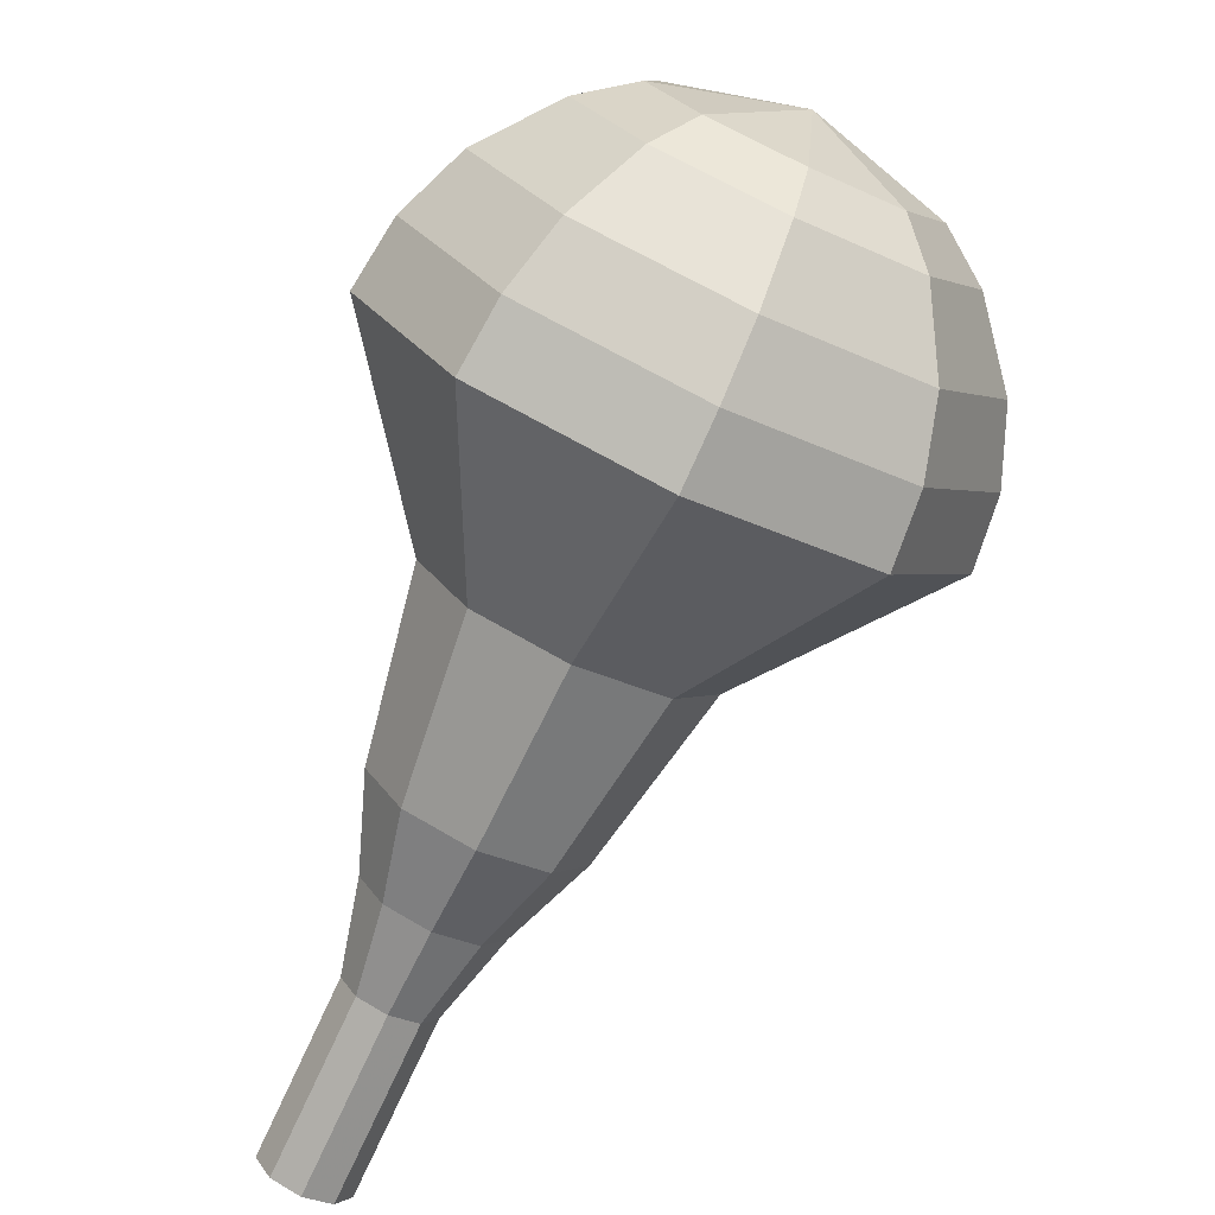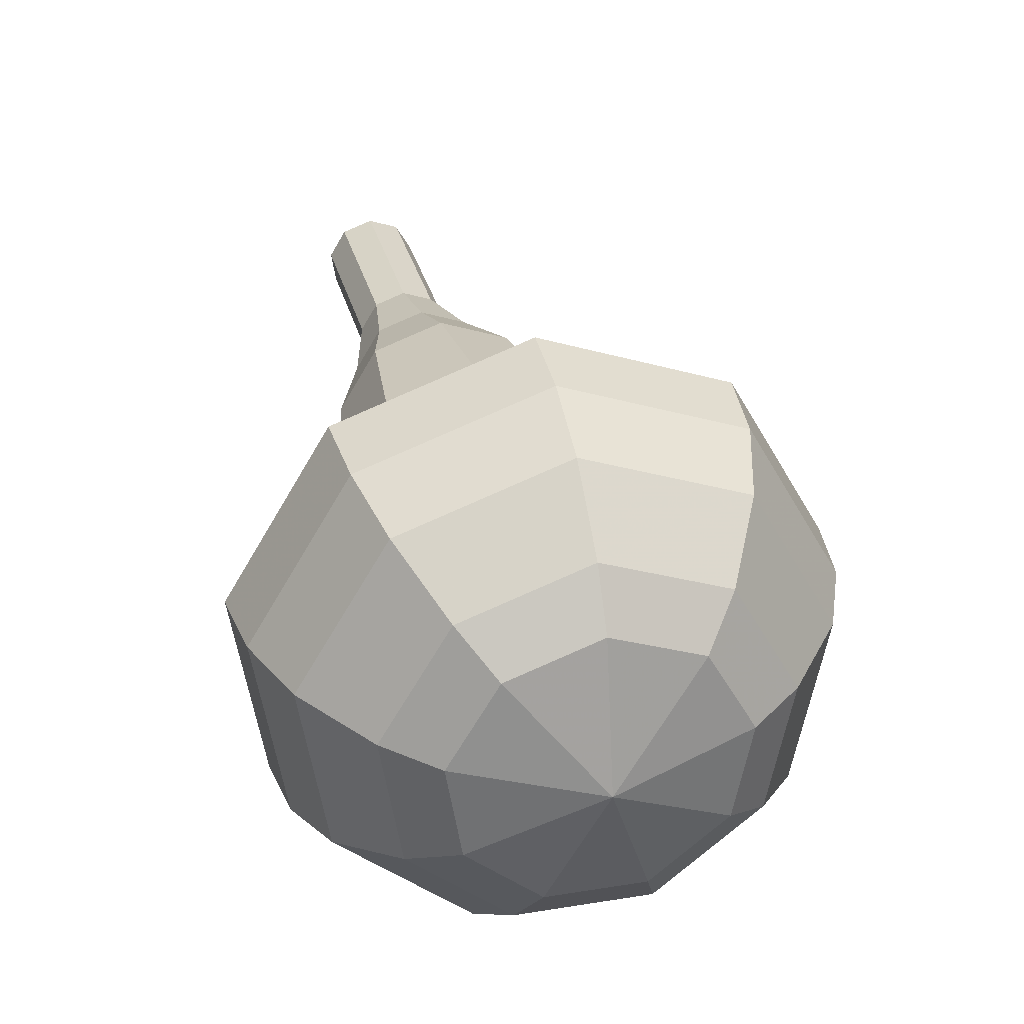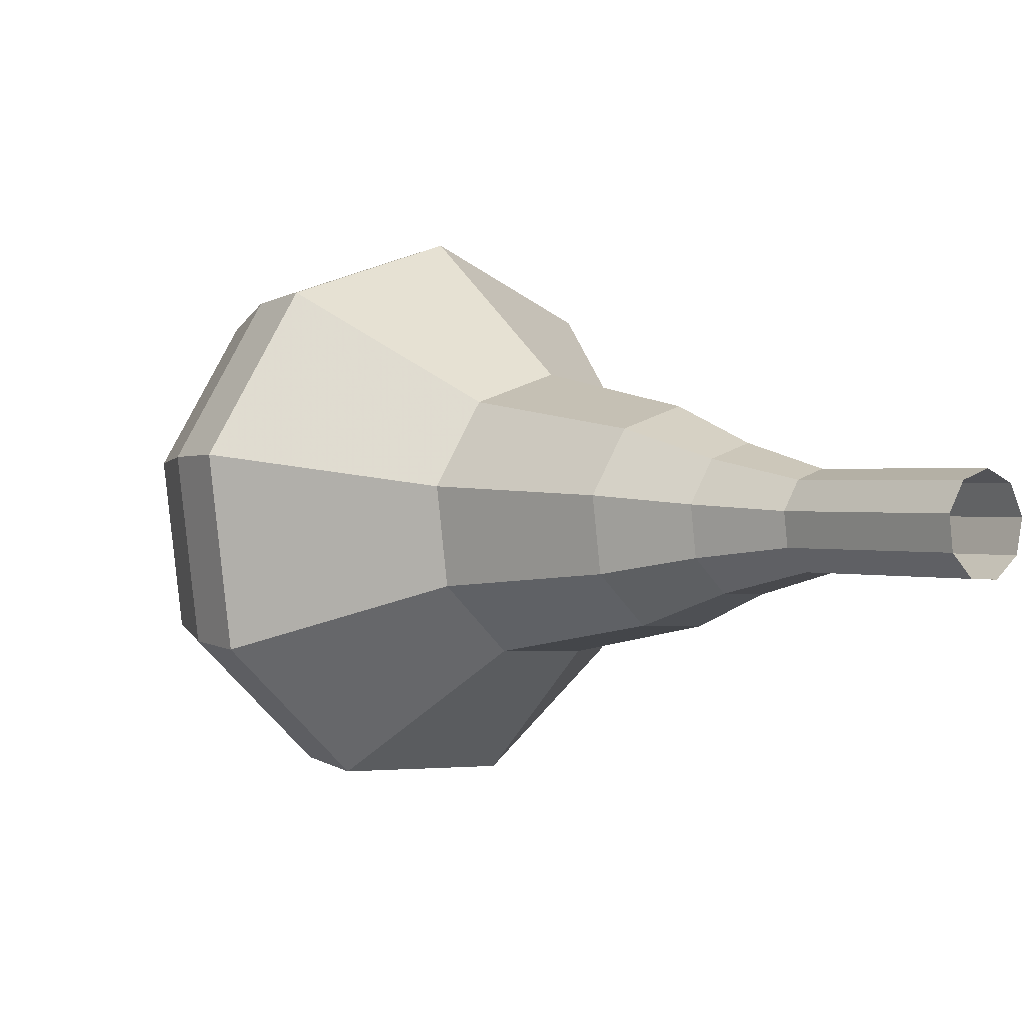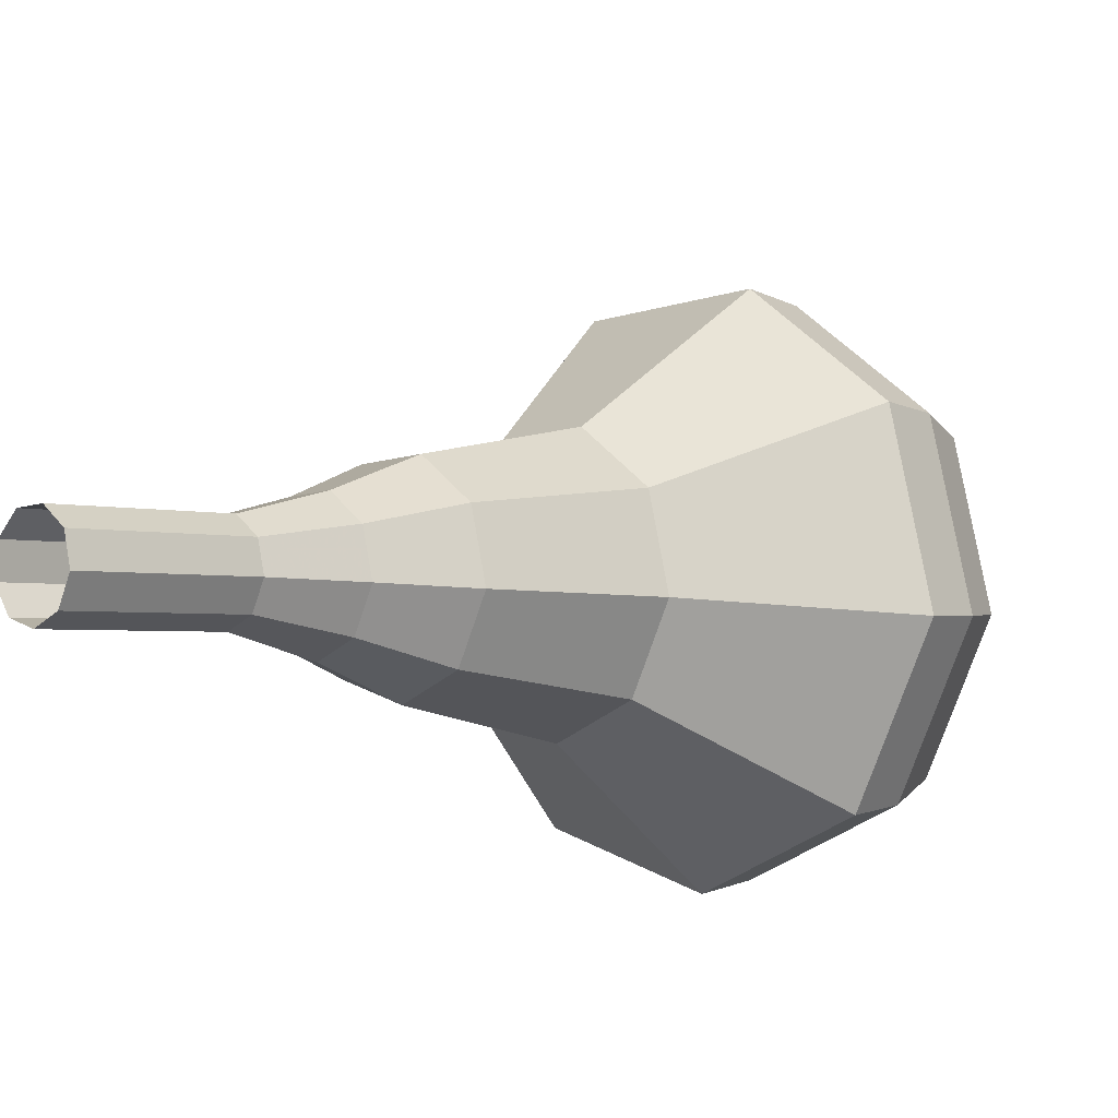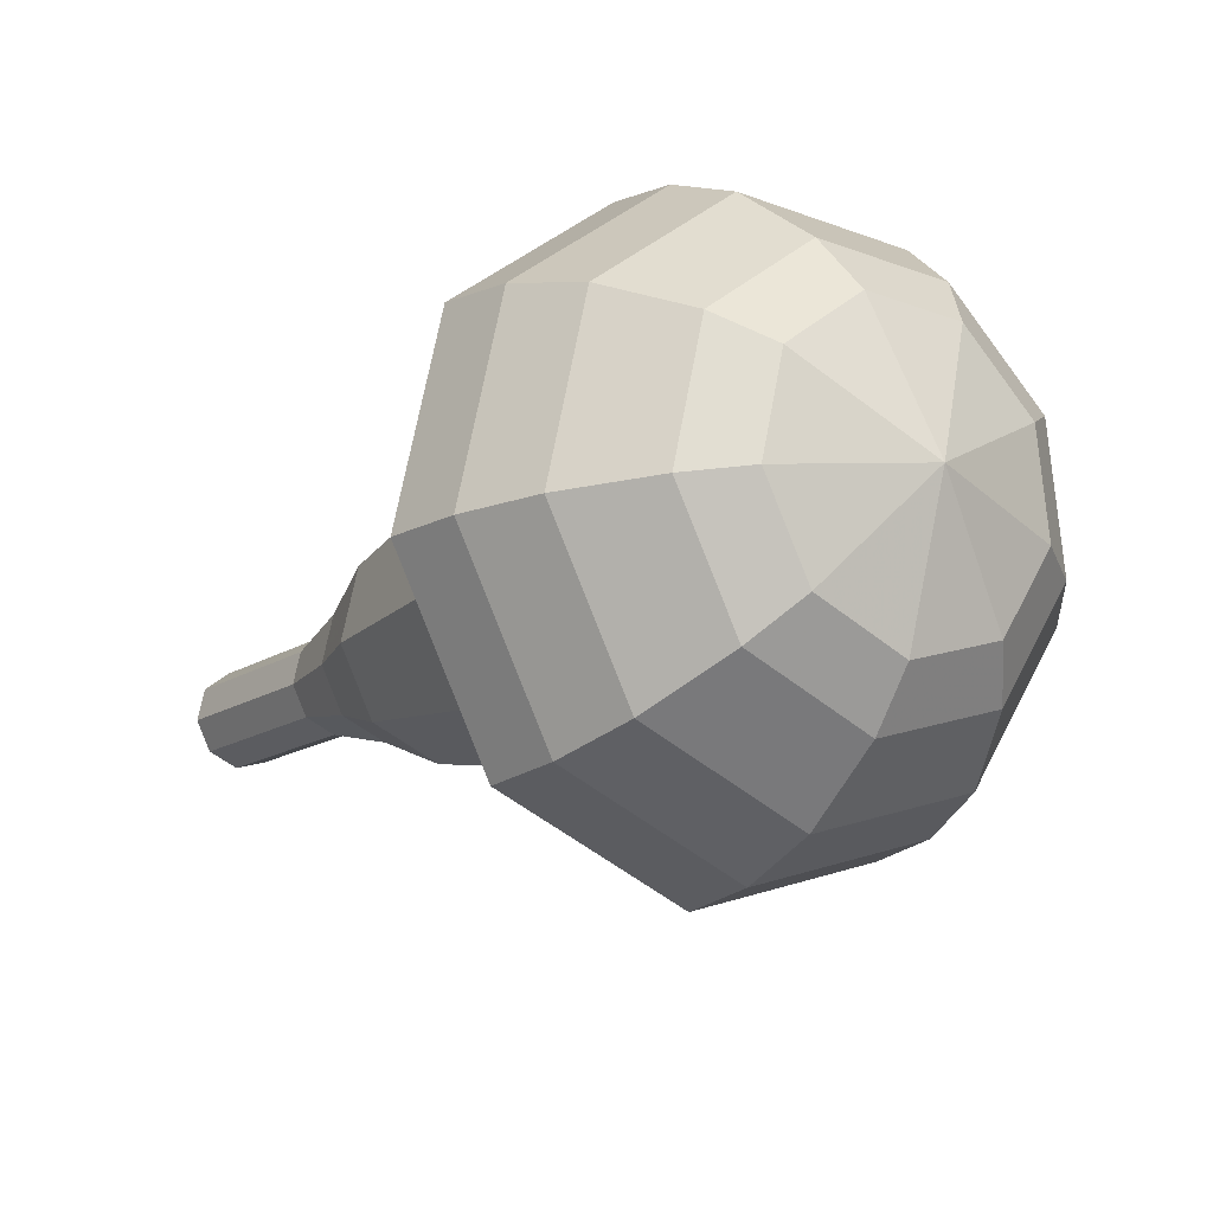
<metadata>
{"format":"obj","ext":"obj","renderer":"f3d","projection":"perspective","resolution":1024,"background":"white","views":[{"elev":-31.8,"azim":-175.0,"up":"+Y"},{"elev":-6.4,"azim":-160.8,"up":"+Z"},{"elev":-55.2,"azim":-18.2,"up":"+Y"},{"elev":54.2,"azim":96.6,"up":"+Z"},{"elev":-62.9,"azim":170.1,"up":"+Z"}]}
</metadata>
<code>
g tube1
v 161.3 139.3 178.9
v 161.4 138.8 178.2
v 161 138.1 177.9
v 160.2 137.7 178
v 159.6 137.7 178.5
v 159.2 138.1 179.2
v 159.4 138.7 179.7
v 160.1 139.3 179.9
v 160.8 139.5 179.5
v 161.3 139.3 178.9
v 160.2 140.9 177.4
v 160.2 140.3 176.8
v 159.8 139.7 176.4
v 159.1 139.2 176.5
v 158.4 139.2 177.1
v 158.1 139.6 177.7
v 158.3 140.3 178.3
v 158.9 140.9 178.4
v 159.6 141.1 178
v 160.2 140.9 177.4
v 159 142.4 175.9
v 159.1 141.9 175.3
v 158.6 141.2 174.9
v 157.9 140.8 175.1
v 157.2 140.8 175.6
v 156.9 141.2 176.3
v 157.1 141.8 176.8
v 157.7 142.4 176.9
v 158.5 142.6 176.6
v 159 142.4 175.9
v 158.3 144.4 174.4
v 158.4 143.5 173.5
v 157.8 142.5 173
v 156.7 141.9 173.1
v 155.7 141.9 173.9
v 155.2 142.5 174.9
v 155.5 143.5 175.7
v 156.4 144.3 175.9
v 157.5 144.7 175.4
v 158.3 144.4 174.4
v 157.9 146.5 172.9
v 158 145.2 171.5
v 157.1 143.7 170.7
v 155.4 142.8 171
v 153.9 142.7 172.2
v 153.2 143.7 173.7
v 153.7 145.1 174.9
v 155 146.4 175.1
v 156.7 147 174.4
v 157.9 146.5 172.9
v 156.3 150.1 170
v 156.5 148.4 168.1
v 155.2 146.5 167
v 153 145.2 167.4
v 151 145.2 169
v 150 146.4 171
v 150.6 148.3 172.6
v 152.5 150.1 172.9
v 154.8 150.8 171.9
v 156.3 150.1 170
v 157 155.5 167
v 157.4 152.1 163.2
v 154.7 148.2 161.1
v 150.4 145.6 161.8
v 146.3 145.5 165
v 144.4 148 169
v 145.6 151.9 172.2
v 149.3 155.4 172.9
v 153.8 156.8 170.8
v 157 155.5 167
v 155.9 156.6 165.9
v 156.3 153.3 162.2
v 153.7 149.5 160.2
v 149.5 147 160.9
v 145.6 146.9 163.9
v 143.7 149.3 167.8
v 144.9 153.1 170.9
v 148.5 156.4 171.5
v 152.8 157.8 169.6
v 155.9 156.6 165.9
v 154.4 157.3 164.7
v 154.7 154.3 161.4
v 152.4 151 159.6
v 148.7 148.7 160.3
v 145.1 148.6 163
v 143.5 150.8 166.5
v 144.6 154.2 169.2
v 147.8 157.2 169.8
v 151.7 158.4 168
v 154.4 157.3 164.7
v 152.3 157.6 163.6
v 152.5 155.3 161
v 150.8 152.7 159.7
v 147.9 151 160.2
v 145.2 150.9 162.2
v 144 152.6 164.9
v 144.8 155.2 167
v 147.2 157.5 167.5
v 150.2 158.4 166.1
v 152.3 157.6 163.6
v 150.8 157.3 163
v 150.9 155.7 161.2
v 149.7 153.8 160.2
v 147.6 152.5 160.5
v 145.6 152.5 162
v 144.7 153.7 164
v 145.3 155.6 165.5
v 147.1 157.3 165.9
v 149.2 158 164.9
v 150.8 157.3 163
v 147.4 155.8 162.4
v 147.4 155.8 162.4
v 147.4 155.8 162.4
v 147.4 155.8 162.4
v 147.4 155.8 162.4
v 147.4 155.8 162.4
v 147.4 155.8 162.4
v 147.4 155.8 162.4
v 147.4 155.8 162.4
v 147.4 155.8 162.4
f 1 2 12
f 12 11 1
f 2 3 13
f 13 12 2
f 3 4 14
f 14 13 3
f 4 5 15
f 15 14 4
f 5 6 16
f 16 15 5
f 6 7 17
f 17 16 6
f 7 8 18
f 18 17 7
f 8 9 19
f 19 18 8
f 9 10 20
f 20 19 9
f 11 12 22
f 22 21 11
f 12 13 23
f 23 22 12
f 13 14 24
f 24 23 13
f 14 15 25
f 25 24 14
f 15 16 26
f 26 25 15
f 16 17 27
f 27 26 16
f 17 18 28
f 28 27 17
f 18 19 29
f 29 28 18
f 19 20 30
f 30 29 19
f 21 22 32
f 32 31 21
f 22 23 33
f 33 32 22
f 23 24 34
f 34 33 23
f 24 25 35
f 35 34 24
f 25 26 36
f 36 35 25
f 26 27 37
f 37 36 26
f 27 28 38
f 38 37 27
f 28 29 39
f 39 38 28
f 29 30 40
f 40 39 29
f 31 32 42
f 42 41 31
f 32 33 43
f 43 42 32
f 33 34 44
f 44 43 33
f 34 35 45
f 45 44 34
f 35 36 46
f 46 45 35
f 36 37 47
f 47 46 36
f 37 38 48
f 48 47 37
f 38 39 49
f 49 48 38
f 39 40 50
f 50 49 39
f 41 42 52
f 52 51 41
f 42 43 53
f 53 52 42
f 43 44 54
f 54 53 43
f 44 45 55
f 55 54 44
f 45 46 56
f 56 55 45
f 46 47 57
f 57 56 46
f 47 48 58
f 58 57 47
f 48 49 59
f 59 58 48
f 49 50 60
f 60 59 49
f 51 52 62
f 62 61 51
f 52 53 63
f 63 62 52
f 53 54 64
f 64 63 53
f 54 55 65
f 65 64 54
f 55 56 66
f 66 65 55
f 56 57 67
f 67 66 56
f 57 58 68
f 68 67 57
f 58 59 69
f 69 68 58
f 59 60 70
f 70 69 59
f 61 62 72
f 72 71 61
f 62 63 73
f 73 72 62
f 63 64 74
f 74 73 63
f 64 65 75
f 75 74 64
f 65 66 76
f 76 75 65
f 66 67 77
f 77 76 66
f 67 68 78
f 78 77 67
f 68 69 79
f 79 78 68
f 69 70 80
f 80 79 69
f 71 72 82
f 82 81 71
f 72 73 83
f 83 82 72
f 73 74 84
f 84 83 73
f 74 75 85
f 85 84 74
f 75 76 86
f 86 85 75
f 76 77 87
f 87 86 76
f 77 78 88
f 88 87 77
f 78 79 89
f 89 88 78
f 79 80 90
f 90 89 79
f 81 82 92
f 92 91 81
f 82 83 93
f 93 92 82
f 83 84 94
f 94 93 83
f 84 85 95
f 95 94 84
f 85 86 96
f 96 95 85
f 86 87 97
f 97 96 86
f 87 88 98
f 98 97 87
f 88 89 99
f 99 98 88
f 89 90 100
f 100 99 89
f 91 92 102
f 102 101 91
f 92 93 103
f 103 102 92
f 93 94 104
f 104 103 93
f 94 95 105
f 105 104 94
f 95 96 106
f 106 105 95
f 96 97 107
f 107 106 96
f 97 98 108
f 108 107 97
f 98 99 109
f 109 108 98
f 99 100 110
f 110 109 99
f 101 102 112
f 112 111 101
f 102 103 113
f 113 112 102
f 103 104 114
f 114 113 103
f 104 105 115
f 115 114 104
f 105 106 116
f 116 115 105
f 106 107 117
f 117 116 106
f 107 108 118
f 118 117 107
f 108 109 119
f 119 118 108
f 109 110 120
f 120 119 109
g

</code>
